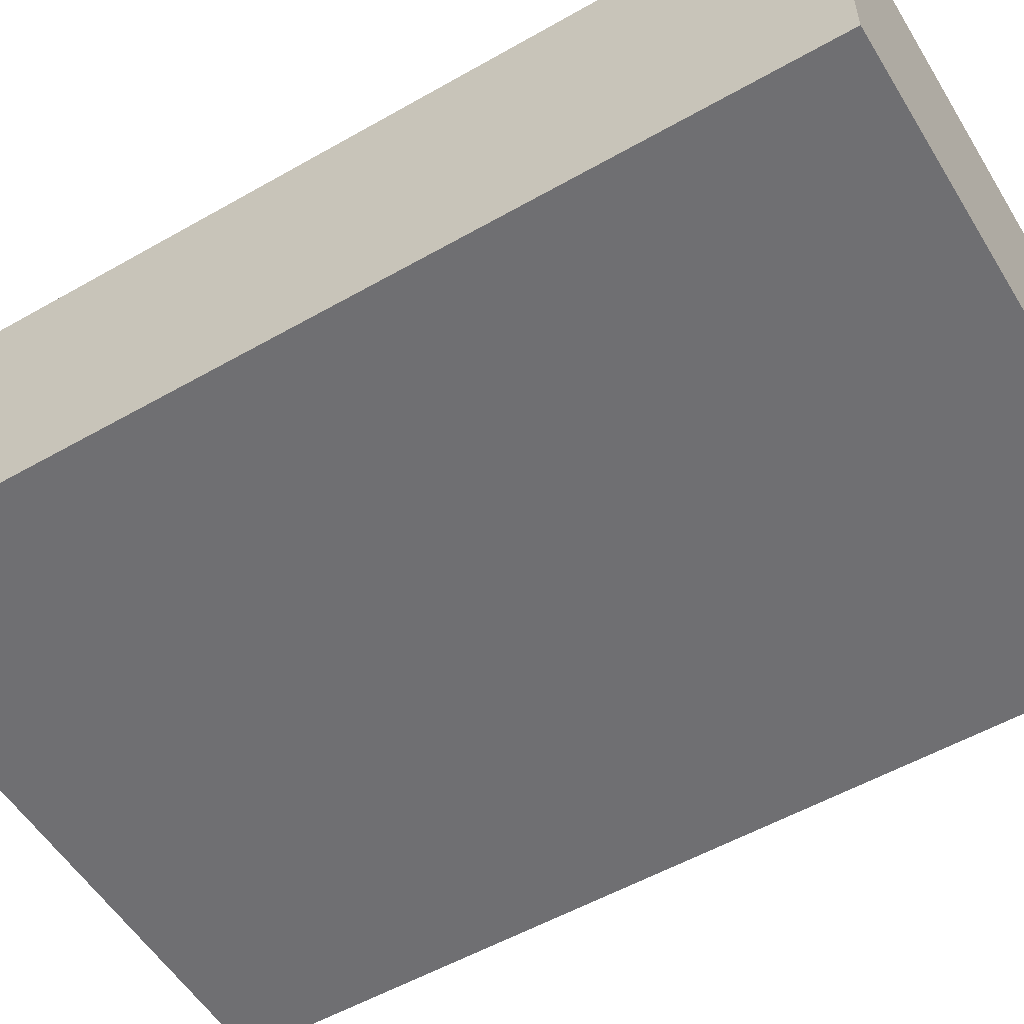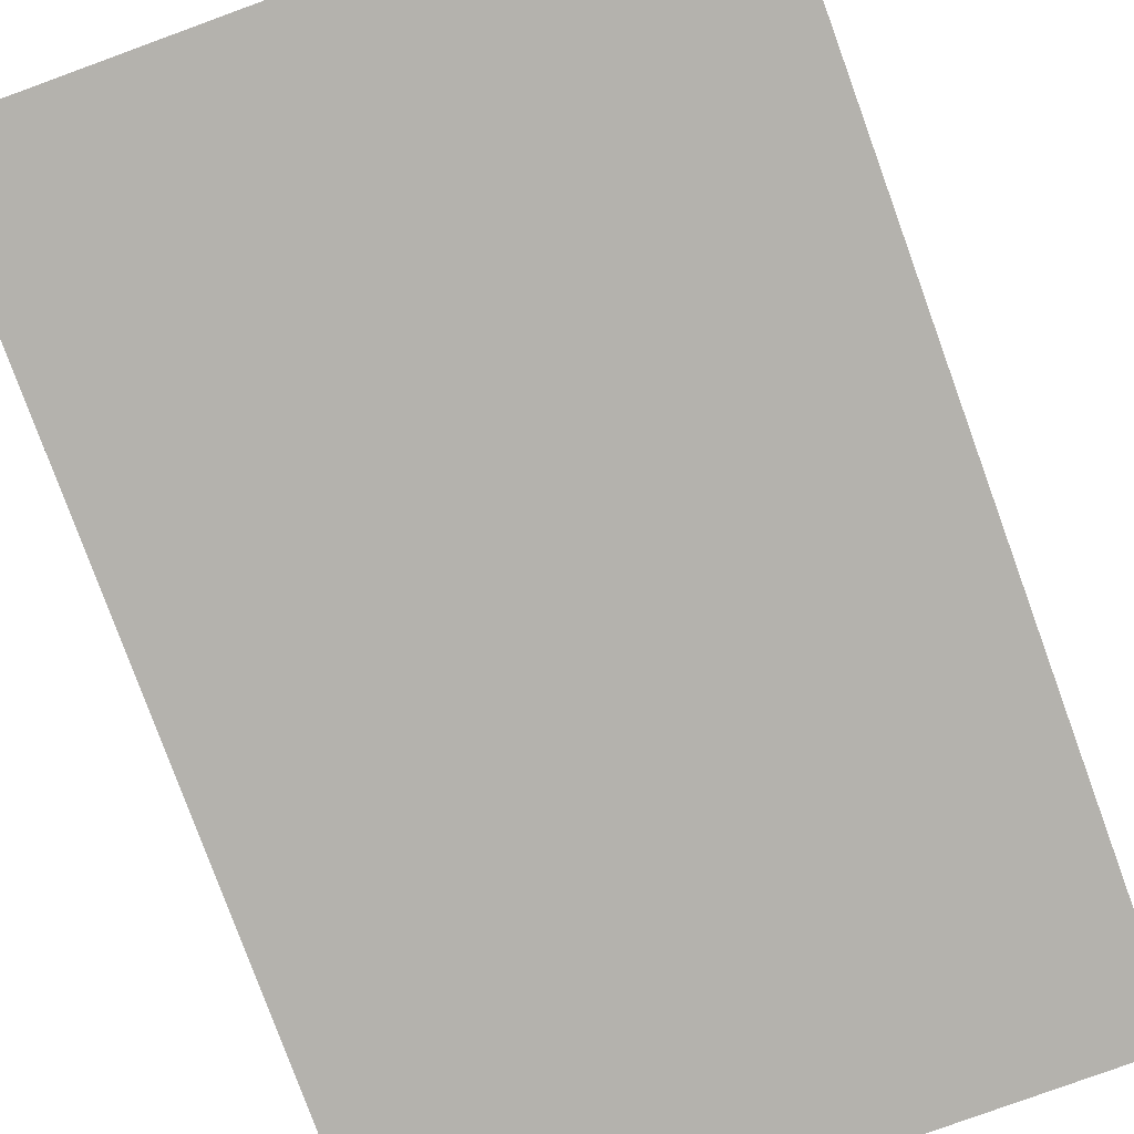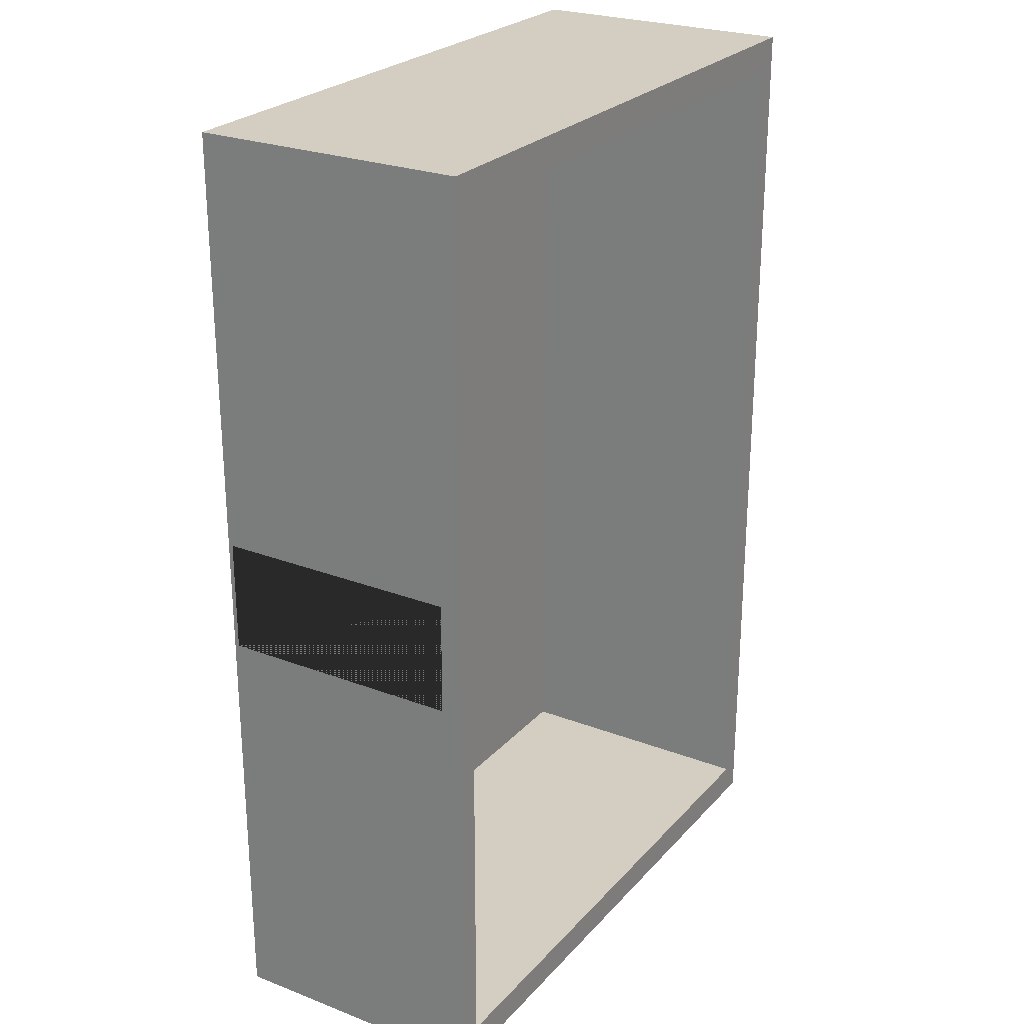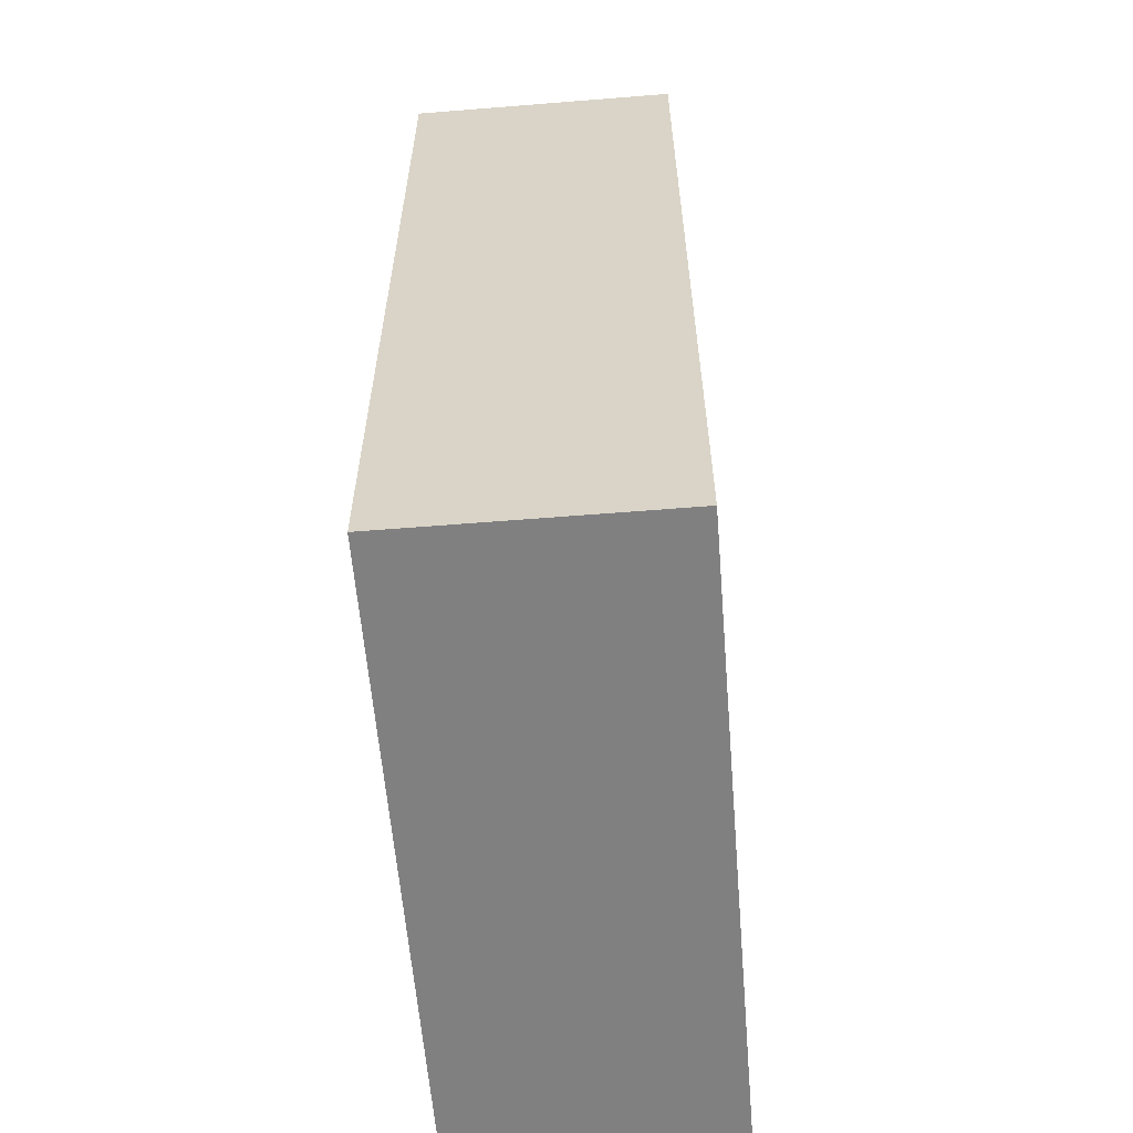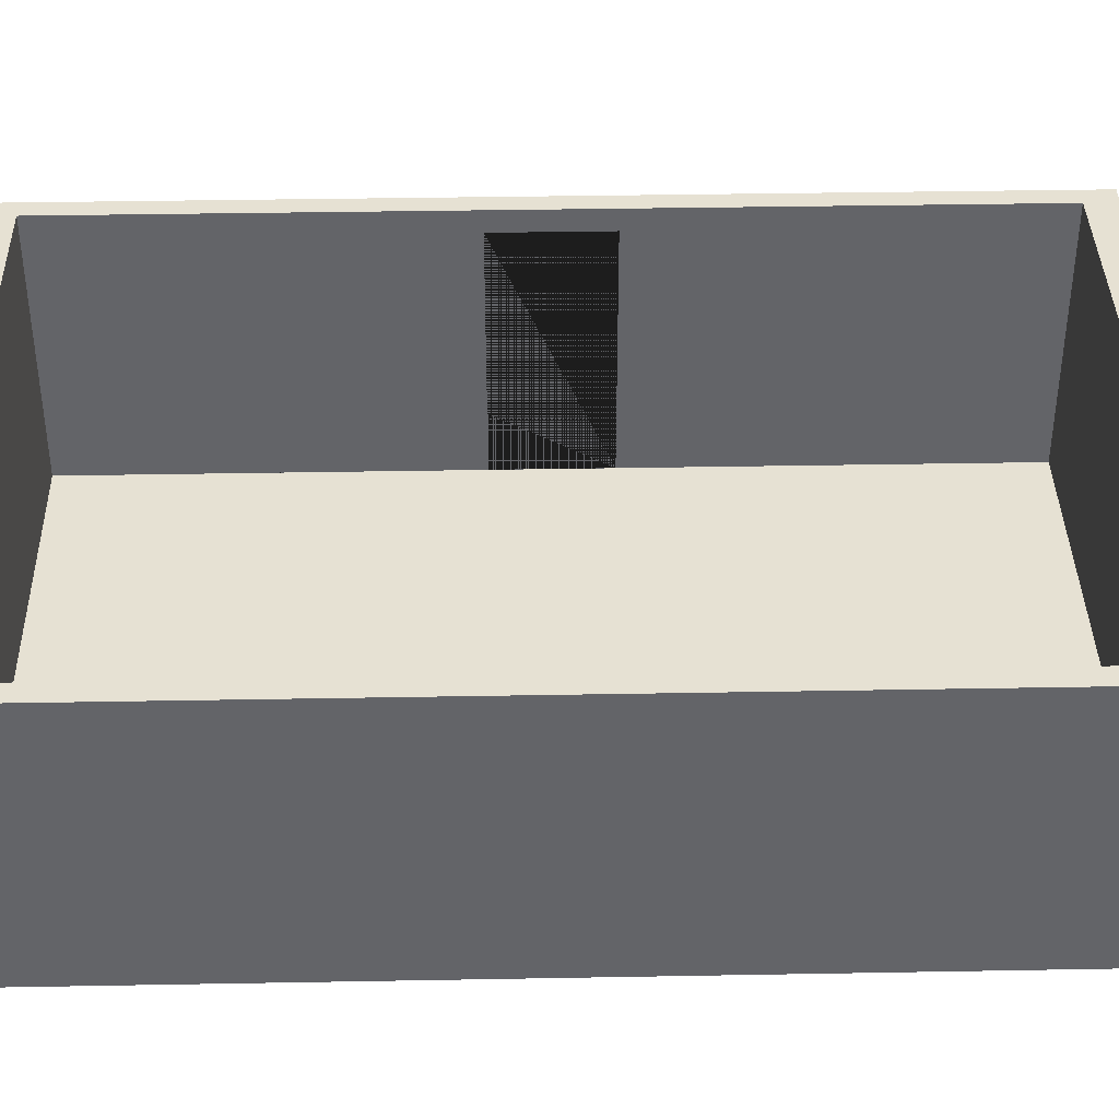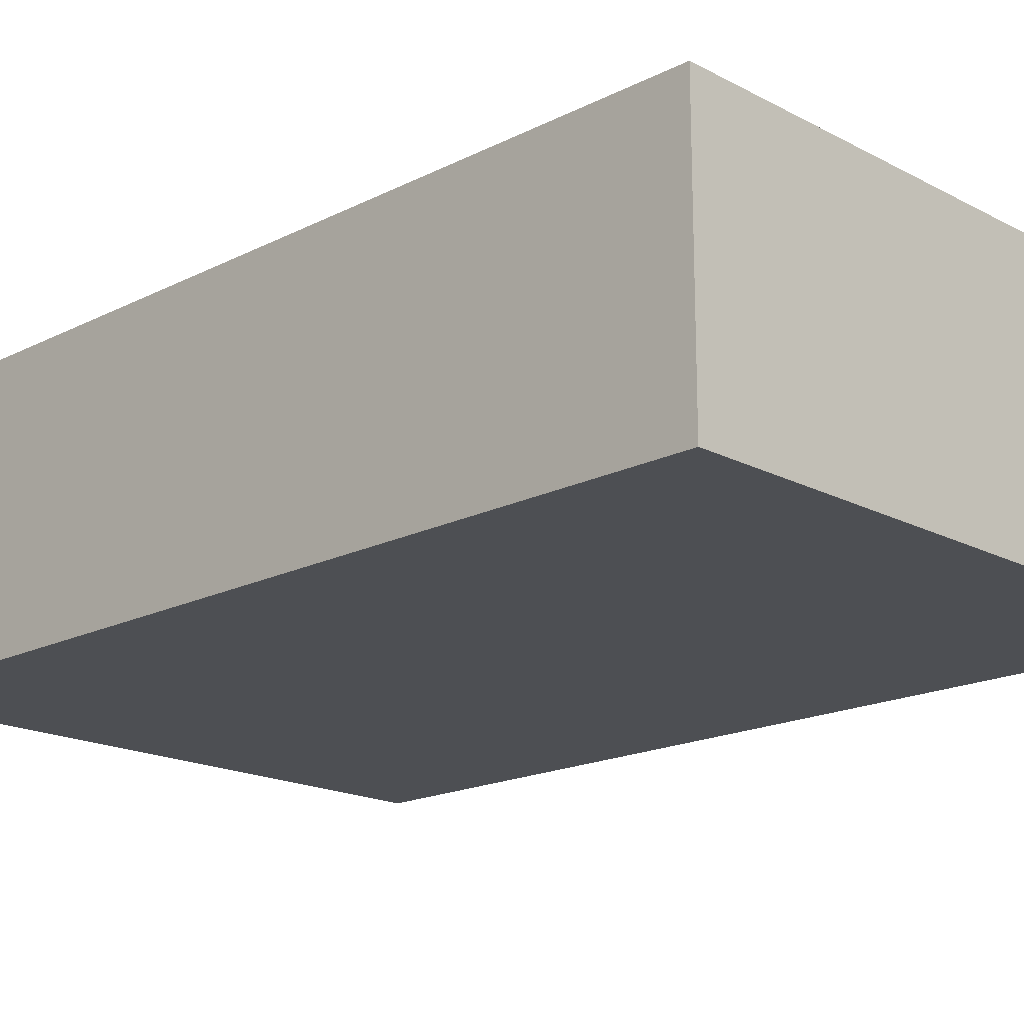
<metadata>
{"format":"obj","ext":"obj","renderer":"f3d","projection":"perspective","resolution":1024,"background":"white","views":[{"elev":-54.7,"azim":-58.9,"up":"+Y"},{"elev":-79.5,"azim":-160.0,"up":"+Y"},{"elev":25.3,"azim":121.6,"up":"+Z"},{"elev":-60.1,"azim":-85.3,"up":"+Z"},{"elev":38.8,"azim":-91.3,"up":"+Y"},{"elev":-18.0,"azim":-45.6,"up":"+Y"}]}
</metadata>
<code>
o Plane
v -2.539 0 3.83
v 2.539 0 3.83
v -2.539 0 -3.83
v 2.539 0 -3.83
v -2.371 0.03527 -3.576
v -2.371 0.03527 3.576
v 2.371 0.03527 3.576
v 2.371 0.03527 -3.576
v -2.539 0.03527 -3.83
v -2.539 0.03527 3.83
v 2.539 0.03527 3.83
v 2.539 0.03527 -3.83
v -2.539 2.214 -3.83
v -2.539 2.214 3.83
v 2.539 2.214 3.83
v 2.539 2.214 -3.83
v -2.371 2.214 -3.576
v -2.371 2.214 3.576
v 2.371 2.214 3.576
v 2.371 2.214 -3.576
v 2.371 0.03635 0.4569
v 2.371 0.03635 -0.4569
v 2.371 2.036 0.4569
v 2.371 2.036 -0.4569
v 2.539 0.03635 0.4569
v 2.539 0.03635 -0.4569
v 2.539 2.036 -0.4569
v 2.539 2.036 0.4569
f 1 3 4 2
f 6 7 8 5
f 2 4 12 11
f 3 1 10 9
f 4 3 9 12
f 1 2 11 10
f 6 5 17 18
f 21 7 19 20 8 22 24 23
f 22 8 7 21
f 10 11 15 14
f 12 9 13 16
f 18 17 13 14
f 19 18 14 15
f 20 19 15 16
f 17 20 16 13
f 25 11 12 26
f 26 12 16 15 11 25 28 27
f 5 8 20 17
f 9 10 14 13
f 7 6 18 19
f 27 24 22 26
f 25 21 23 28
f 22 21 25 26
f 24 27 28 23

</code>
